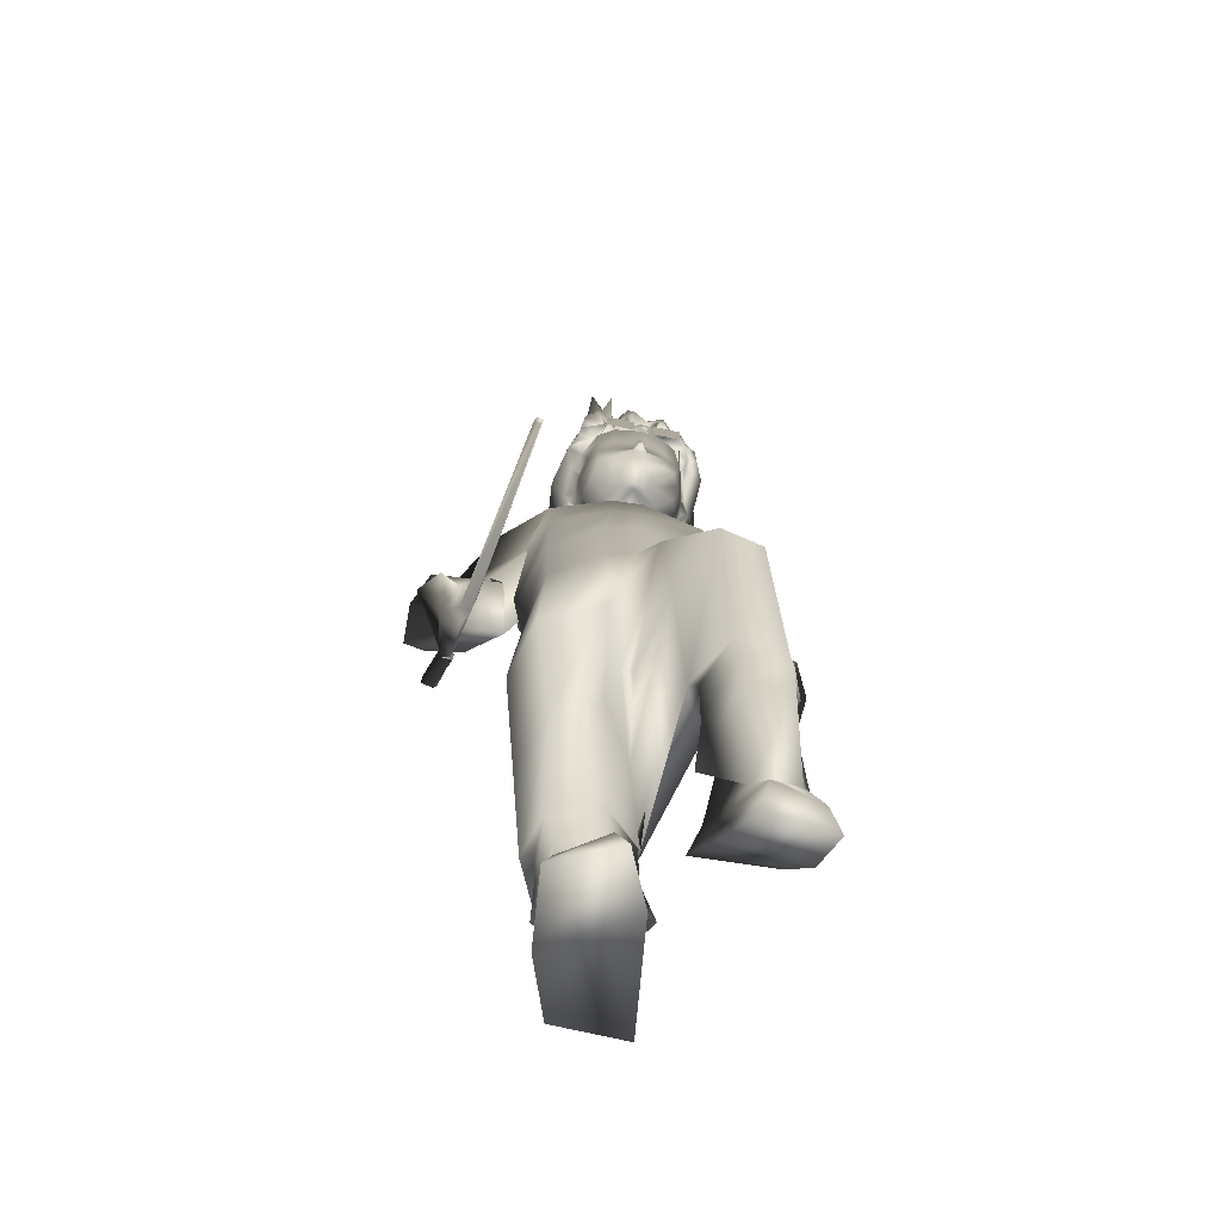
<metadata>
{"format":"obj","ext":"obj","renderer":"f3d","projection":"perspective","resolution":1024,"background":"white","views":[{"elev":-69.8,"azim":-3.6,"up":"+Y"}]}
</metadata>
<code>
o T1L7M003_16
v -0.1487 0.7603 0.1295
v -0.1816 0.7773 0.02877
v 0.06482 0.7824 0.1384
v 0.09887 0.8064 0.04052
v -0.1431 0.775 -0.04168
v 0.06755 0.7968 -0.03285
v -0.05206 0.6393 -0.07204
v 0.009955 0.6455 -0.06652
v -0.01932 0.7673 0.1667
v -0.06493 0.7626 0.1648
v -0.03505 0.7718 -0.05497
v -0.03396 0.6289 0.03752
v -0.01552 0.6308 0.0383
v -0.0353 0.6415 0.03849
v -0.01686 0.6434 0.03926
v -0.0353 0.6415 0.03849
v -0.01686 0.6434 0.03926
v -0.05883 0.6169 0.1437
v -0.1574 0.6292 0.1097
v -0.1974 0.6493 0.009614
v -0.1685 0.6715 -0.04921
v -0.05926 0.4133 0.08187
v -0.1336 0.4144 0.05755
v -0.1539 0.4595 -0.1172
v 0.09811 0.7159 0.1613
v 0.01272 0.709 0.2083
v 0.1351 0.6696 0.06853
v 0.1041 0.638 0.01531
v 0.1509 0.4408 0.111
v -0.1762 0.4287 -0.03915
v -0.05095 0.4657 -0.1358
v -0.04483 0.2339 0.02356
v -0.1292 0.2277 -0.0012
v -0.1592 0.2373 -0.07157
v -0.004269 0.2539 -0.0597
v -0.1394 0.253 -0.1456
v -0.03776 0.2682 -0.1602
v -0.1401 0.2265 -0.05993
v -0.1113 0.2505 -0.1188
v -0.04033 0.2459 -0.1283
v -0.04957 0.1634 0.001984
v -0.1156 0.1607 -0.006696
v -0.1379 0.1723 -0.07841
v -0.005356 0.1798 -0.07065
v -0.1055 0.1923 -0.1414
v -0.03802 0.202 -0.1516
v -0.01925 0.4456 -0.02812
v -0.009409 0.2291 -0.04492
v -0.05091 0.2133 0.01513
v -0.129 0.2067 0.001473
v -0.01731 0.4458 -0.028
v -0.01731 0.4458 -0.028
v 0.1414 0.49 0.2818
v 0.07872 0.4716 0.3102
v 0.1711 0.5246 0.1861
v 0.04294 0.5497 0.1033
v 0.1706 0.3148 0.1945
v 0.09448 0.2997 0.2217
v 0.04334 0.3243 0.1442
v 0.1917 0.3407 0.1254
v 0.06788 0.3588 0.04727
v 0.1636 0.3629 0.05595
v 0.1749 0.3246 0.1352
v 0.07506 0.3339 0.07452
v 0.1376 0.3509 0.08239
v 0.1739 0.2484 0.1783
v 0.1026 0.2348 0.1899
v 0.05933 0.2541 0.123
v 0.1821 0.2743 0.1092
v 0.07093 0.2936 0.04567
v 0.1455 0.2962 0.0501
v 0.02385 0.5081 0.2057
v 0.1736 0.2941 0.1929
v 0.1028 0.2831 0.2102
v 0.05547 0.299 0.1553
v 0.02192 0.5079 0.2059
v 0.02192 0.5079 0.2059
v -0.04373 0.08225 -0.01703
v -0.1136 0.09114 -0.02984
v -0.14 0.1116 -0.09589
v 0.01596 0.1141 -0.08699
v -0.1 0.1424 -0.1423
v -0.03161 0.1511 -0.1645
v -0.1189 0.04343 -0.06883
v -0.1042 0.08253 -0.1805
v -0.0239 0.09081 -0.2056
v -0.1355 0.009319 -0.08025
v -0.1148 0.03801 -0.1923
v -0.00419 0.04711 -0.2168
v 0.1811 0.1311 0.09761
v 0.114 0.1096 0.1063
v 0.05101 0.1787 0.08886
v 0.1967 0.1931 0.06415
v 0.08456 0.2621 0.05616
v 0.1599 0.2459 0.05822
v 0.1867 0.1245 0.03576
v 0.07146 0.2477 -0.01516
v 0.161 0.2308 -0.01163
v 0.2023 0.1105 0.001105
v 0.05221 0.2258 -0.04887
v 0.1713 0.2099 -0.05259
v -0.04588 0.04429 0.06605
v -0.1176 0.03651 0.03489
v -0.009798 0.03496 -0.009918
v -0.02812 -0.00775 0.07735
v -0.1303 -0.00725 0.04638
v -0.002348 -0.000841 -0.01247
v 0.2028 0.05619 0.1104
v 0.1292 0.03772 0.1483
v 0.08393 0.06994 0.08346
v 0.2196 0.01529 0.09207
v 0.1168 -0.01139 0.129
v 0.07632 0.04423 0.06435
v -0.06692 1.136 0.04238
v -0.05927 1.119 0.096
v -0.00767 1.118 0.09206
v -0.006566 1.135 0.03777
v -0.03731 1.137 0.03235
v -0.1533 1.019 0.149
v -0.1616 1.11 0.01512
v -0.03493 1.133 0.000321
v 0.08077 1.105 -0.003393
v 0.09406 0.9719 -0.06241
v -0.04409 0.9551 -0.08372
v -0.2084 0.9531 0.06151
v 0.1265 0.9461 0.03594
v -0.1902 0.9779 -0.0407
v 0.08909 1.014 0.1305
v -0.005238 1.023 0.1627
v -0.05586 1.024 0.1665
v -0.07566 1.126 0.07173
v 0.005139 1.124 0.06556
v -0.1645 1.057 -0.02058
v -0.0405 1.064 -0.05376
v 0.07598 1.052 -0.03894
v 0.08122 0.9412 0.1371
v -0.004185 0.9297 0.1764
v -0.05383 0.9308 0.1802
v -0.1476 0.946 0.1546
v -0.2089 1.072 0.08994
v -0.2354 1.011 0.09547
v -0.1701 0.9664 0.105
v -0.244 1.044 0.0332
v -0.1797 1.016 -0.01377
v -0.1469 0.9457 0.02774
v -0.3053 0.8982 0.03875
v -0.2341 0.8527 0.08673
v -0.2697 0.9078 -0.05728
v 0.1399 1.064 0.06244
v 0.1603 0.9988 0.05424
v 0.1581 1.036 -0.005469
v 0.09567 0.9583 0.07548
v 0.05429 0.9457 0.004449
v 0.1354 0.8389 0.03563
v 0.2045 0.8858 -0.0243
v 0.08273 1.017 -0.03915
v 0.1508 0.9039 -0.1053
v 0.1462 0.5821 -0.01705
v 0.1704 0.5908 -0.06709
v 0.1544 0.5742 -0.01424
v 0.1673 0.5986 -0.06707
v 0.1564 0.5721 -0.03956
v 0.1501 0.5807 -0.0411
v 0.1568 0.5756 -0.02385
v 0.1493 0.5843 -0.02657
v -0.1522 0.863 0.1359
v -0.1959 0.8671 0.04308
v 0.06268 0.863 0.1386
v 0.1068 0.8671 0.04695
v -0.1528 0.8589 -0.04393
v 0.06693 0.8589 -0.04112
v -0.06576 0.8605 0.1772
v -0.01693 0.8605 0.1779
v -0.04322 0.8501 -0.05765
v -0.2079 0.8331 0.005453
v -0.3009 0.8736 0.05811
v -0.2137 0.8653 0.07538
v -0.2197 0.8021 0.02028
v -0.3301 0.8456 -0.0344
v -0.317 0.7634 0.1188
v -0.2529 0.7545 0.1172
v -0.2648 0.7098 0.06309
v -0.3527 0.7371 0.01791
v -0.3469 0.7601 0.07138
v 0.09922 0.8306 -0.04056
v 0.1159 0.844 0.02849
v 0.2035 0.8573 -0.006451
v 0.11 0.7998 -0.03466
v 0.2049 0.8503 -0.1062
v 0.2348 0.7347 -0.09527
v 0.1496 0.6952 -0.02979
v 0.2268 0.7366 0.02448
v 0.1605 0.725 0.04176
v 0.2467 0.737 -0.03203
v 0.2046 0.7206 -0.02713
v 0.1766 0.7158 -0.007805
v 0.2081 0.712 0.01556
v 0.1781 0.7154 0.01837
v 0.1784 0.6748 0.03436
v 0.2114 0.6479 0.01682
v 0.2114 0.6883 -0.05401
v 0.1615 0.6548 0.004337
v 0.1721 0.6122 0.01704
v 0.1806 0.6162 3.428e-05
v 0.2023 0.6137 0.005772
v 0.2046 0.6396 -0.06208
v 0.192 0.6901 -0.0564
v 0.1912 0.6416 -0.06434
v 0.2051 0.6177 -0.01327
v 0.1815 0.6204 -0.01933
v 0.1687 0.6083 0.004056
v 0.1866 0.6064 0.009149
v -0.3094 0.733 0.1002
v -0.2807 0.7365 0.1113
v -0.2743 0.7318 0.08574
v -0.2977 0.7434 0.06117
v -0.2997 0.6964 0.146
v -0.333 0.6997 0.1166
v -0.2592 0.6773 0.1266
v -0.2981 0.7046 0.02419
v -0.2863 0.634 0.1256
v -0.2977 0.6391 0.1088
v -0.2682 0.648 0.1135
v -0.2652 0.6434 0.1427
v -0.2944 0.6673 0.02763
v -0.2635 0.6188 0.1009
v -0.2521 0.6458 0.1071
v -0.2785 0.6465 0.03561
v -0.2748 0.6957 0.02347
v -0.245 0.676 0.1182
v -0.2766 0.6671 0.02339
v -0.2998 0.7104 -0.03621
v -0.3039 0.682 -0.02755
v -0.3222 0.6871 -0.022
v -0.3205 0.7157 -0.02192
v -0.1661 0.5668 0.4105
v -0.1627 0.5759 0.4141
v -0.1723 0.5769 0.4165
v -0.1757 0.5678 0.4129
v -0.06388 1.391 0.09915
v -0.03741 1.386 -0.004599
v -0.08738 1.398 0.1064
v -0.1142 1.385 0.03573
v -0.06471 1.395 0.003414
v -0.1393 1.374 0.09211
v -0.11 1.296 0.006487
v -0.09474 1.244 0.001017
v -0.06041 1.296 -0.03083
v -0.009308 1.291 -0.03219
v -0.04596 1.22 -0.0138
v -0.04736 1.231 -0.004566
v 0.07111 1.221 0.04694
v 0.05585 1.28 -0.0124
v 0.09401 1.284 0.04268
v 0.04988 1.247 0.003055
v -0.1303 1.234 0.1047
v -0.1529 1.292 0.1069
v -0.1129 1.223 0.1158
v -0.1145 1.237 0.1174
v -0.1222 1.268 0.1415
v -0.1093 1.241 0.138
v -0.02259 1.401 0.0005584
v -0.0447 1.405 0.1006
v -0.002154 1.406 0.02375
v 0.005508 1.407 0.112
v 0.02373 1.395 0.09019
v 0.02852 1.385 0.01299
v -0.005191 1.367 -0.01836
v -0.003631 1.217 -0.0146
v -0.03016 1.232 -0.0021
v 0.0207 1.218 -0.004285
v -0.1411 1.223 0.06758
v -0.1298 1.201 0.07257
v -0.1561 1.282 0.0488
v -0.1057 1.18 0.07678
v -0.06282 1.167 0.0481
v -0.08102 1.183 0.06335
v -0.08702 1.184 0.05641
v -0.1044 1.206 0.07023
v -0.09252 1.186 0.07829
v -0.04036 1.422 -0.007573
v -0.06083 1.375 -0.02102
v 0.05394 1.356 -0.005598
v 0.06564 1.371 0.1142
v 0.09738 1.34 0.1241
v 0.0844 1.353 0.04498
v 0.09033 1.306 0.06827
v 0.09762 1.279 0.1309
v 0.05401 1.353 0.1687
v 0.0859 1.327 0.1662
v 0.08926 1.279 0.16
v 0.03574 1.205 0.04967
v 0.04009 1.182 0.04778
v 0.02629 1.18 0.0675
v -0.006844 1.166 0.0395
v 0.003402 1.174 0.03476
v 0.01482 1.168 0.0453
v 0.05883 1.39 0.05551
v -0.004687 1.169 0.02756
v -0.02432 1.174 0.02801
v -0.04146 1.164 0.02664
v -0.07695 1.169 0.03956
v -0.03911 1.171 0.03491
v -0.03225 1.359 0.2241
v -0.05518 1.36 0.197
v -0.05485 1.332 0.1951
v 0.02509 1.378 0.1647
v 0.02875 1.338 0.2178
v -0.001218 1.348 0.2084
v -0.03934 1.391 0.1559
v -0.01024 1.379 0.1662
v 0.06938 1.312 0.1822
v 0.05992 1.318 0.1972
v 0.06763 1.297 0.1849
v 0.05986 1.279 0.2002
v 0.04891 1.31 0.1713
v 0.06933 1.257 0.1738
v 0.04211 1.316 0.2037
v -0.001175 1.317 0.1984
v -0.0333 1.31 0.2215
v 0.002573 1.315 0.2165
v -0.01984 1.27 0.2224
v -0.01969 1.318 0.2321
v 0.01696 1.293 0.222
v 0.01692 1.273 0.2171
v 0.02898 1.292 0.2231
v 0.03927 1.292 0.2066
v 0.02699 1.315 0.189
v 0.06685 1.267 0.1503
v 0.05935 1.275 0.1522
v 0.06022 1.24 0.103
v 0.07085 1.246 0.101
v 0.0795 1.26 0.1497
v 0.06223 1.219 0.1115
v 0.06474 1.243 0.08081
v 0.07835 1.241 0.0795
v -0.1118 1.269 0.1897
v -0.1285 1.297 0.1692
v -0.1058 1.274 0.1645
v -0.1142 1.313 0.1835
v -0.1296 1.36 0.1497
v -0.08566 1.316 0.1824
v -0.1026 1.353 0.1976
v -0.07928 1.372 0.1999
v -0.06921 1.38 0.1426
v -0.08568 1.383 0.1444
v -0.008956 1.391 0.1801
v -0.01202 1.401 0.1399
v 0.03034 1.381 0.1216
v -0.09277 1.378 0.2402
v -0.0763 1.35 0.2211
v -0.1095 1.31 0.2013
v -0.1029 1.329 0.2171
v -0.06863 1.322 0.2092
v -0.08281 1.333 0.2253
v -0.07374 1.282 0.2179
v -0.06134 1.335 0.249
v 0.07545 1.241 0.06707
v -0.05304 1.238 0.1956
v -0.0216 1.237 0.1946
v -0.08422 1.239 0.1855
v -0.08364 1.265 0.187
v -0.02014 1.262 0.2019
v -0.05427 1.264 0.1983
v -0.08191 1.163 0.1042
v -0.06329 1.157 0.1295
v -0.03788 1.146 0.1543
v -0.05757 1.185 0.19
v -0.02223 1.182 0.1952
v -0.02303 1.161 0.1853
v -0.07713 1.195 0.184
v -0.05567 1.197 0.1949
v -0.05225 1.163 0.1622
v -0.03941 1.162 0.1751
v -0.004691 1.161 0.1825
v -0.09408 1.24 0.1663
v -0.1019 1.188 0.1196
v -0.08983 1.174 0.1482
v -0.07408 1.157 0.07857
v -0.08272 1.172 0.07249
v -0.05434 1.142 0.09896
v -0.05702 1.153 0.1063
v -0.11 1.202 0.09843
v -0.1076 1.221 0.1376
v -0.05182 1.301 0.2046
v -0.07919 1.3 0.1937
v -1.85e-05 1.2 0.1967
v -0.02125 1.201 0.1999
v -0.09276 1.202 0.1653
v -0.1235 1.224 0.09869
v -0.1189 1.203 0.09794
v -0.01238 1.207 0.2121
v -0.01345 1.214 0.211
v -0.02062 1.207 0.2034
v -0.0131 1.203 0.2078
v -0.0233 1.213 0.1984
v -0.01331 1.233 0.2038
v -0.007759 1.245 0.2003
v -0.008421 1.302 0.204
v 0.0001265 1.262 0.1987
v -0.001962 1.181 0.1921
v -0.02474 1.143 0.1629
v -0.01868 1.142 0.151
v -0.009297 1.142 0.1606
v -0.02241 1.147 0.1263
v -0.0261 1.137 0.1031
v 0.02899 1.237 0.183
v -0.001333 1.236 0.1915
v 0.05572 1.237 0.164
v 0.0563 1.264 0.1655
v 0.03162 1.262 0.1851
v 0.004745 1.152 0.09684
v 0.02812 1.162 0.08732
v 0.01778 1.155 0.117
v 0.0007267 1.145 0.1484
v 0.03123 1.184 0.1764
v 0.008674 1.161 0.1666
v 0.04738 1.193 0.1649
v 0.0312 1.196 0.1815
v 0.01627 1.162 0.1517
v 0.06034 1.238 0.1425
v 0.05441 1.186 0.09561
v 0.04819 1.172 0.127
v 0.01181 1.156 0.06536
v 0.01862 1.171 0.0569
v -0.0002906 1.142 0.09065
v 0.05411 1.2 0.0732
v 0.02925 1.3 0.1921
v 0.05014 1.298 0.1739
v 0.05683 1.2 0.1423
v 0.06157 1.201 0.07019
v 0.0602 1.2 0.04848
v -0.00562 1.207 0.2111
v -0.0003557 1.207 0.2003
v -0.004759 1.214 0.2096
v -0.00634 1.203 0.2068
v 0.001795 1.212 0.1946
v -0.006558 1.232 0.2028
v -0.01259 1.246 0.201
v -0.08497 1.247 0.1864
v -0.09676 1.248 0.1675
v -0.1069 1.249 0.1403
v 0.06301 1.247 0.1142
v 0.06249 1.246 0.143
v 0.05787 1.245 0.1644
v 0.05961 1.239 0.112
v -0.06651 1.245 0.236
v -0.06655 1.238 0.2363
v 0.05413 1.243 0.2174
v 0.05409 1.236 0.2177
v 0.03032 1.245 0.1845
v -0.0007706 1.246 0.1943
v -0.02104 1.246 0.1974
v -0.05365 1.246 0.1974
v 0.06115 1.217 0.1433
v 0.05282 1.216 0.1663
v 0.03065 1.217 0.1827
v -0.05428 1.218 0.1957
v -0.08133 1.217 0.1869
v -0.09616 1.219 0.1674
v -0.009525 1.262 0.2002
v -0.06689 1.22 0.2356
v -0.05531 1.22 0.2338
v -0.03311 1.22 0.2304
v -0.0225 1.22 0.2288
v -0.06655 1.238 0.2363
v -0.05497 1.238 0.2345
v -0.03277 1.237 0.2311
v -0.02216 1.237 0.2295
v -0.05493 1.245 0.2342
v -0.03273 1.244 0.2308
v -0.02211 1.244 0.2291
v -0.06617 1.262 0.2367
v -0.05459 1.262 0.2349
v -0.03239 1.262 0.2315
v -0.02178 1.262 0.2298
v -0.04398 1.262 0.2333
v -0.04431 1.244 0.2326
v -0.04436 1.238 0.2329
v -0.04469 1.22 0.2322
v 0.009328 1.218 0.2238
v 0.02091 1.218 0.222
v 0.02127 1.237 0.2228
v 0.009693 1.237 0.2246
v 0.03153 1.218 0.2204
v 0.04311 1.218 0.2186
v 0.04347 1.236 0.2194
v 0.03189 1.237 0.2212
v 0.05372 1.218 0.217
v 0.05409 1.236 0.2177
v 0.02132 1.244 0.2225
v 0.009735 1.244 0.2242
v 0.04351 1.243 0.2191
v 0.03193 1.243 0.2208
v 0.02165 1.261 0.2232
v 0.01007 1.261 0.2249
v 0.04385 1.261 0.2197
v 0.03227 1.261 0.2215
v 0.05447 1.261 0.2181
v -0.0102 1.24 0.2299
v -0.009986 1.248 0.2306
v -0.0005501 1.24 0.2284
v -0.0003348 1.247 0.2291
f 87 107 105 106
f 113 99 111 112
f 88 89 107 87
f 100 101 99 113
f 119 130 115 140
f 140 131 114 120
f 120 114 118 121
f 132 149 122 117
f 123 124 134 135
f 163 161 159 162
f 167 166 139 125
f 2 1 166 167
f 3 4 169 168
f 168 169 126 136
f 170 167 125 127
f 174 170 127 124
f 169 171 123 126
f 141 142 119 140
f 143 141 140 120
f 150 151 122 149
f 153 152 128 126
f 144 143 133 127
f 145 144 127 125
f 5 2 167 170
f 4 6 171 169
f 20 19 1 2
f 21 20 2 5
f 25 27 4 3
f 27 28 6 4
f 18 26 9 10
f 9 3 168 173
f 10 9 173 172
f 7 21 5 11
f 28 8 11 6
f 19 18 10 1
f 26 25 3 9
f 171 174 124 123
f 6 11 174 171
f 23 22 18 19
f 30 23 19 20
f 54 53 25 26
f 53 55 27 25
f 24 30 20 21
f 31 24 21 7
f 29 56 8 28
f 55 29 28 27
f 33 32 22 23
f 34 33 23 30
f 58 57 53 54
f 57 60 55 53
f 36 34 30 24
f 37 36 24 31
f 62 61 56 29
f 60 62 29 55
f 38 50 33 34
f 73 63 60 57
f 39 38 34 36
f 40 39 36 37
f 65 64 61 62
f 63 65 62 60
f 42 41 49 50
f 41 44 48 49
f 67 66 73 74
f 66 69 63 73
f 45 43 38 39
f 46 45 39 40
f 44 46 40 48
f 70 68 75 64
f 71 70 64 65
f 69 71 65 63
f 79 78 41 42
f 80 79 42 43
f 78 81 44 41
f 91 90 66 67
f 92 91 67 68
f 90 93 69 66
f 82 80 43 45
f 83 82 45 46
f 81 83 46 44
f 94 92 68 70
f 95 94 70 71
f 93 95 71 69
f 103 102 78 79
f 85 84 79 82
f 109 108 90 91
f 97 110 91 94
f 86 85 82 83
f 104 86 83 78
f 98 97 94 95
f 96 98 95 90
f 106 105 102 103
f 87 106 103 84
f 105 107 104 102
f 112 111 108 109
f 113 112 109 110
f 111 99 96 108
f 88 87 84 85
f 89 88 85 86
f 107 89 86 104
f 100 113 110 97
f 101 100 97 98
f 99 101 98 96
f 146 147 142 141
f 145 142 147 175
f 150 152 154 155
f 185 154 152 153
f 143 144 148 146
f 153 156 157 185
f 176 177 147 146
f 177 178 175 147
f 155 154 186 187
f 154 185 188 186
f 146 148 179 176
f 148 175 178 179
f 189 188 185 157
f 187 189 157 155
f 190 191 188 189
f 190 195 196 191
f 198 199 200 197
f 202 211 203 199
f 209 201 200 205
f 161 208 206 159
f 129 128 149 116
f 138 137 129 130
f 137 136 128 129
f 204 158 160 205
f 199 203 212 200
f 159 206 209 162
f 201 195 197 200
f 192 197 195 194
f 194 190 189 187
f 193 192 187 186
f 191 196 198 193
f 193 198 197 192
f 191 193 186 188
f 151 156 123 135
f 156 153 126 123
f 175 148 144 145
f 155 157 156 151
f 152 150 149 128
f 124 127 133 134
f 117 122 121 118
f 68 67 74 75
f 43 42 50 38
f 142 145 125 119
f 130 129 116 115
f 1 10 172 166
f 166 172 138 139
f 139 138 130 119
f 11 5 170 174
f 72 54 26 13
f 22 47 12 18
f 12 13 26 18
f 74 73 57 58
f 75 74 58 59
f 64 75 59 61
f 49 48 35 32
f 48 40 37 35
f 50 49 32 33
f 59 58 54 72
f 32 35 47 22
f 59 35 37 61
f 61 37 31 56
f 56 31 7 8
f 35 59 72 47
f 47 72 13 12
f 180 181 177 176
f 181 182 178 177
f 183 184 176 179
f 182 183 179 178
f 180 213 214 181
f 181 214 215 182
f 184 216 213 180
f 182 215 216 183
f 226 227 223 222
f 217 214 213 218
f 219 215 214 217
f 216 220 218 213
f 222 221 217 218
f 228 226 222 225
f 220 225 222 218
f 215 219 220 216
f 223 227 228 225
f 223 224 221 222
f 236 237 238 239
f 232 233 234 235
f 237 236 227 230
f 239 238 219 223
f 238 237 230 219
f 236 239 223 227
f 229 231 233 232
f 225 220 235 234
f 220 229 232 235
f 231 225 234 233
f 219 223 225 220
f 134 133 120 121
f 135 134 121 122
f 210 208 161 163
f 202 207 210 204
f 160 164 209 205
f 210 165 158 204
f 210 163 162 209
f 202 204 205 200
f 211 202 200 212
f 173 168 136 137
f 172 173 137 138
f 244 242 240 241
f 243 245 242 244
f 250 247 246 248
f 252 255 253 254
f 256 259 260 257
f 241 240 263 262
f 264 266 298 267
f 267 268 262 264
f 255 271 249 253
f 272 256 257 274
f 247 272 274 246
f 278 275 273 247
f 302 276 277 278
f 275 278 277 280
f 248 246 243 282
f 249 248 282 268
f 253 249 268 283
f 285 286 298 284
f 288 287 286 285
f 290 285 284 289
f 291 288 285 290
f 293 297 252 432
f 286 283 267 298
f 254 253 283 286
f 300 301 270 271
f 299 300 271 255
f 297 299 255 252
f 301 302 251 270
f 302 278 247 251
f 302 301 303 276
f 304 309 311 310
f 314 291 290 312
f 315 314 312 313
f 304 323 321 309
f 327 315 313 318
f 332 336 287 288
f 336 252 254 287
f 338 340 343 341
f 338 337 342 340
f 257 338 341 245
f 274 257 245 243
f 346 344 305 345
f 341 343 344 346
f 245 341 346 242
f 242 346 345 240
f 345 305 304 310
f 349 307 289 284
f 284 298 266 349
f 307 349 348 311
f 349 266 263 348
f 240 345 310 263
f 309 308 307 311
f 275 280 279 273
f 340 352 353 343
f 354 306 351 355
f 326 327 318 308
f 308 321 324 326
f 454 453 363 364
f 359 360 453 454
f 374 370 369 368
f 373 374 368 371
f 118 114 276 303
f 365 366 378 377
f 114 131 379 276
f 276 379 365 380
f 131 115 381 379
f 365 379 382 366
f 380 365 377 383
f 383 377 384 258
f 258 384 261 259
f 339 362 386 342
f 386 385 306 342
f 362 364 385 386
f 364 363 399 385
f 369 401 387 388
f 378 373 371 389
f 366 367 373 378
f 273 391 390 272
f 391 273 279 383
f 394 392 393 396
f 388 395 392 394
f 396 393 397 360
f 372 388 396 458
f 371 372 458 459
f 389 371 459 460
f 459 458 359 361
f 368 369 388 372
f 458 396 360 359
f 441 440 362 339
f 384 460 376 261
f 460 459 361 376
f 377 378 389 384
f 453 439 461 363
f 385 399 319 306
f 436 395 388 387
f 367 402 370 374
f 402 404 375 370
f 382 403 367 366
f 381 406 405 382
f 370 375 401 369
f 452 451 411 400
f 408 407 451 452
f 424 413 414 412
f 375 417 416 401
f 417 420 418 416
f 117 118 303 295
f 414 413 422 423
f 132 117 295 424
f 425 295 296 294
f 424 425 294 413
f 116 132 424 426
f 413 294 427 422
f 422 427 335 334
f 410 330 316 429
f 428 429 316 328
f 411 410 429 428
f 400 411 428 399
f 420 423 430 418
f 415 414 423 420
f 431 432 252 336
f 432 431 427 292
f 433 434 437 435
f 436 387 434 433
f 438 408 452 398
f 435 437 408 438
f 437 457 407 408
f 419 418 456 457
f 418 430 455 456
f 457 456 409 407
f 401 416 419 387
f 387 419 457 437
f 445 444 330 410
f 456 455 421 409
f 423 422 334 430
f 398 452 400 461
f 399 428 328 319
f 393 435 438 397
f 392 433 435 393
f 395 436 433 392
f 404 415 417 375
f 403 412 414 415
f 115 116 426 406
f 406 426 412 405
f 455 334 446 421
f 397 438 398 439
f 427 431 336 335
f 360 397 439 453
f 261 376 441 442
f 376 361 440 441
f 446 331 332 443
f 409 421 444 445
f 421 446 443 444
f 450 409 445 449
f 361 448 447 440
f 451 445 410 411
f 407 409 445 451
f 440 454 364 362
f 361 359 454 440
f 467 466 462 463
f 468 479 480 464
f 469 468 464 465
f 466 467 470 447
f 479 468 471 478
f 468 469 472 471
f 447 470 474 473
f 478 471 475 477
f 471 472 476 475
f 470 478 477 474
f 467 479 478 470
f 479 467 463 480
f 483 484 481 482
f 487 488 485 486
f 490 487 486 489
f 484 483 491 492
f 488 487 493 494
f 487 490 449 493
f 492 491 495 496
f 494 493 497 498
f 493 449 499 497
f 491 494 498 495
f 483 488 494 491
f 488 483 482 485
f 469 500 501 472
f 502 484 492 503
f 500 502 503 501
f 115 131 140
f 128 136 126
f 8 7 11
f 84 103 79
f 110 109 91
f 94 91 92
f 141 143 146
f 151 150 155
f 195 201 207
f 209 206 201
f 201 206 208
f 192 194 187
f 198 202 199
f 198 196 202
f 82 79 80
f 90 95 93
f 90 108 96
f 78 83 81
f 78 102 104
f 216 184 183
f 228 227 226
f 219 217 224
f 224 223 219
f 221 224 217
f 149 132 116
f 120 133 143
f 135 122 151
f 202 196 207
f 196 195 207
f 208 210 207
f 207 201 208
f 164 160 165
f 165 160 158
f 165 210 164
f 164 210 209
f 212 203 211
f 139 119 125
f 195 190 194
f 184 180 176
f 250 248 249
f 250 251 247
f 258 259 256
f 261 260 259
f 262 263 264
f 265 264 263
f 265 266 264
f 249 269 270
f 250 270 251
f 269 271 270
f 247 273 272
f 262 281 241
f 281 268 241
f 282 243 244
f 268 282 241
f 262 268 281
f 268 267 283
f 292 294 293
f 299 297 296
f 293 294 297
f 296 297 294
f 287 254 286
f 295 299 296
f 295 303 300
f 303 301 300
f 304 305 306
f 289 307 308
f 289 312 290
f 289 313 312
f 316 317 314
f 291 314 317
f 289 308 318
f 289 318 313
f 306 319 320
f 320 319 321
f 322 321 323
f 319 324 321
f 324 325 326
f 315 327 314
f 327 326 325
f 319 328 324
f 328 327 324
f 329 317 330
f 316 330 317
f 330 332 329
f 329 332 333
f 317 329 291
f 334 332 331
f 334 335 336
f 332 334 336
f 291 333 288
f 337 338 339
f 257 260 338
f 246 274 243
f 311 347 310
f 263 310 348
f 347 348 310
f 347 311 348
f 266 265 263
f 337 339 342
f 304 306 320
f 304 320 323
f 338 260 339
f 260 442 339
f 308 309 321
f 249 271 269
f 295 300 299
f 282 244 241
f 291 329 333
f 350 305 344
f 343 350 344
f 343 351 350
f 351 305 350
f 342 352 340
f 352 342 354
f 342 306 354
f 343 353 351
f 351 353 355
f 356 353 352
f 355 353 356
f 354 355 356
f 352 354 356
f 323 320 322
f 322 320 321
f 324 327 325
f 305 357 306
f 305 351 357
f 357 351 306
f 327 328 314
f 314 328 316
f 270 250 249
f 332 288 333
f 368 372 371
f 277 276 380
f 381 382 379
f 380 383 280
f 383 279 280
f 367 374 373
f 383 390 391
f 390 258 256
f 383 258 390
f 394 396 388
f 439 398 461
f 399 461 400
f 402 367 403
f 404 402 403
f 382 405 403
f 381 115 406
f 418 419 416
f 425 424 295
f 426 424 412
f 420 417 415
f 387 437 434
f 334 455 430
f 403 415 404
f 412 403 405
f 280 277 380
f 427 294 292
f 272 390 256
f 432 292 293
f 442 441 339
f 442 260 261
f 443 332 330
f 444 443 330
f 334 331 446
f 389 460 384
f 399 363 461

</code>
